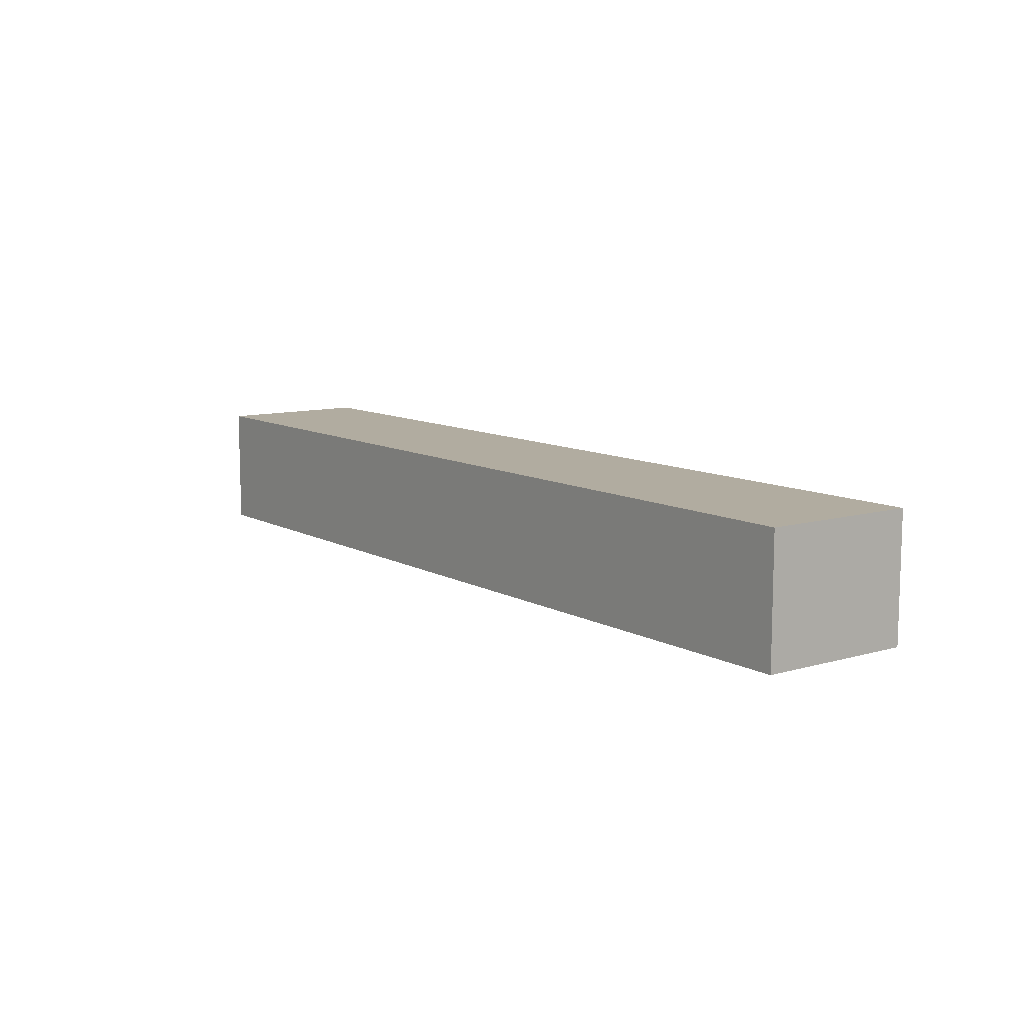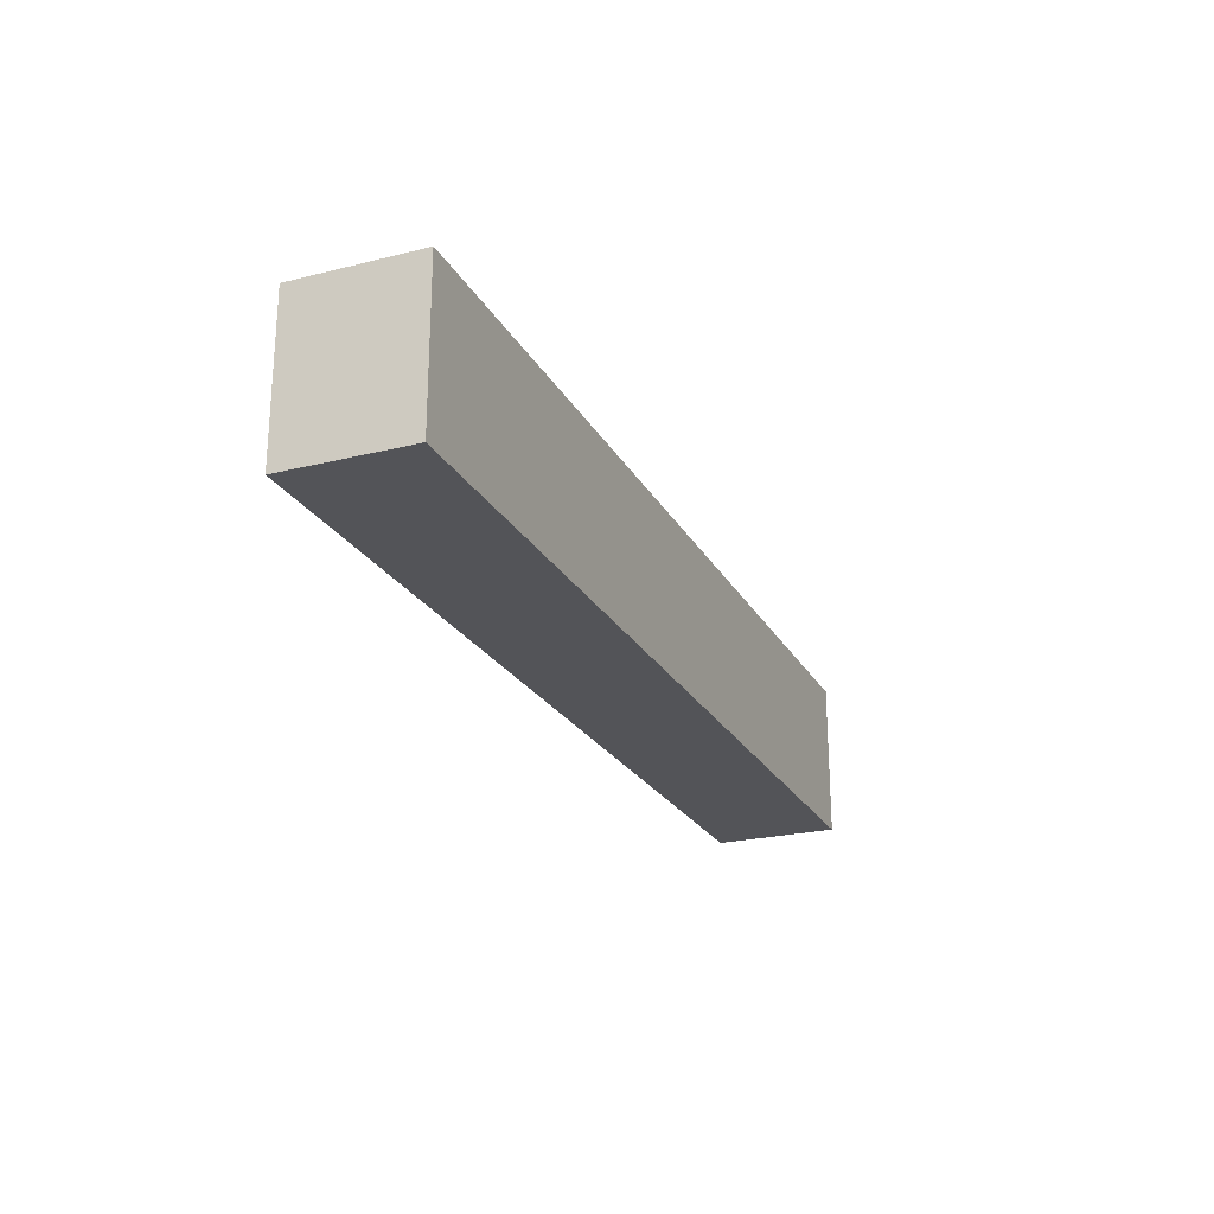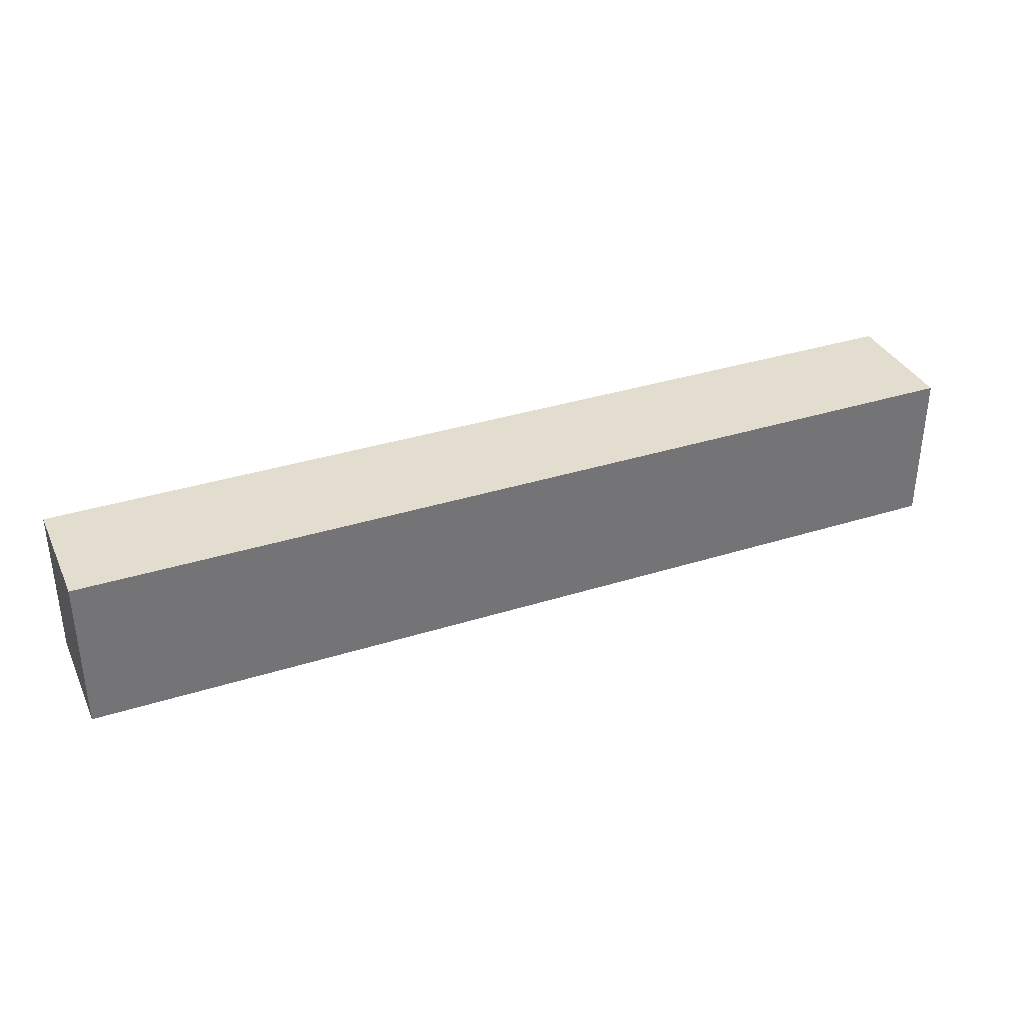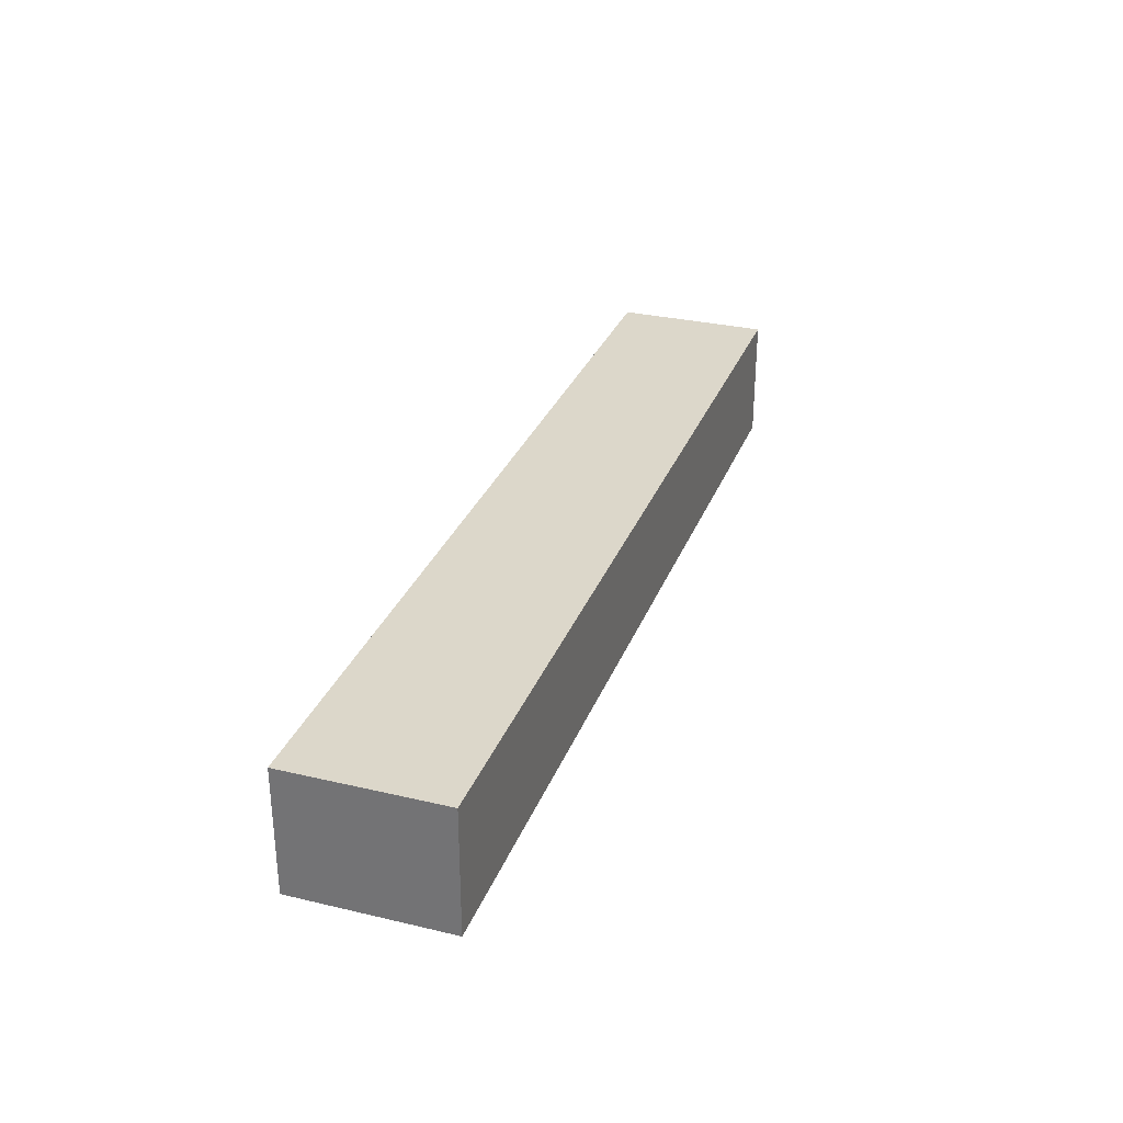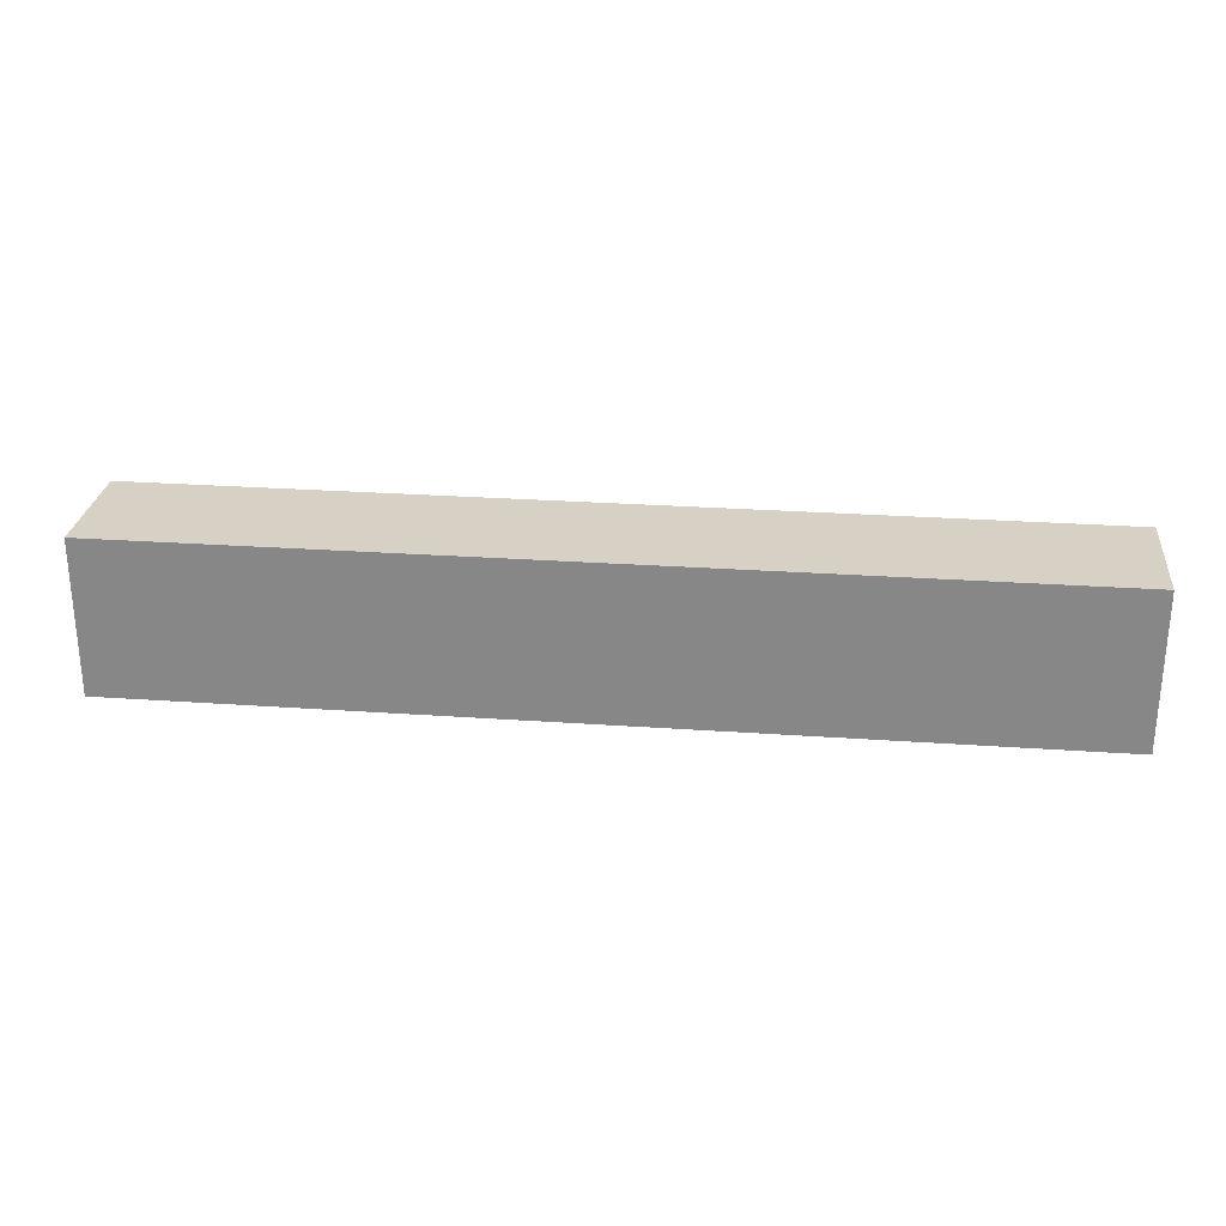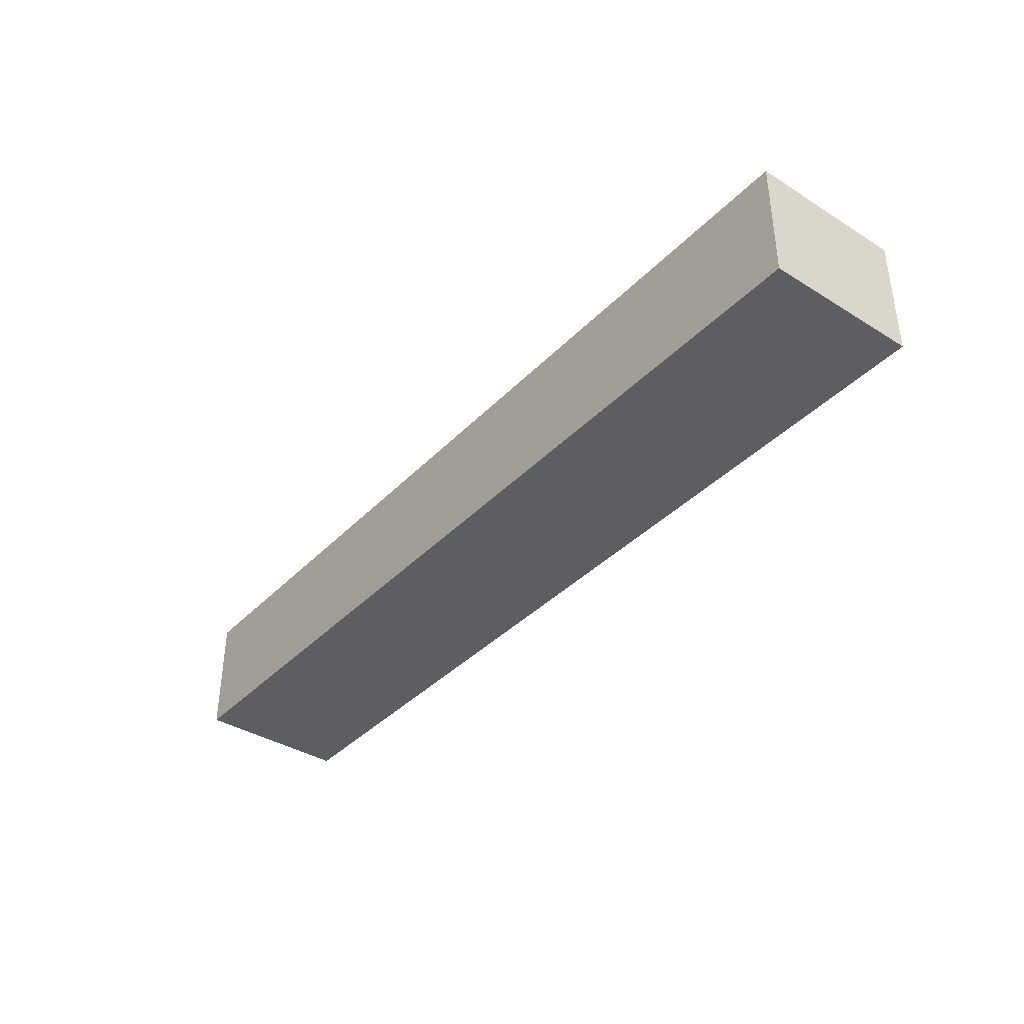
<metadata>
{"format":"obj","ext":"obj","renderer":"f3d","projection":"perspective","resolution":1024,"background":"white","views":[{"elev":10.1,"azim":53.6,"up":"+Z"},{"elev":-23.6,"azim":112.6,"up":"+Y"},{"elev":35.0,"azim":-22.8,"up":"+Y"},{"elev":30.4,"azim":-71.2,"up":"+Z"},{"elev":26.7,"azim":-173.7,"up":"+Y"},{"elev":-38.2,"azim":-128.2,"up":"+Z"}]}
</metadata>
<code>
v 750 375 80
v 450 375 80
v 450 375 120
v 750 375 120
v 750 425 80
v 750 425 120
v 450 425 80
v 450 425 120
f 3 2 1
f 4 3 1
f 4 1 5
f 6 4 5
f 6 5 7
f 8 6 7
f 8 7 2
f 3 8 2
f 1 2 5
f 2 7 5
f 6 3 4
f 6 8 3

</code>
